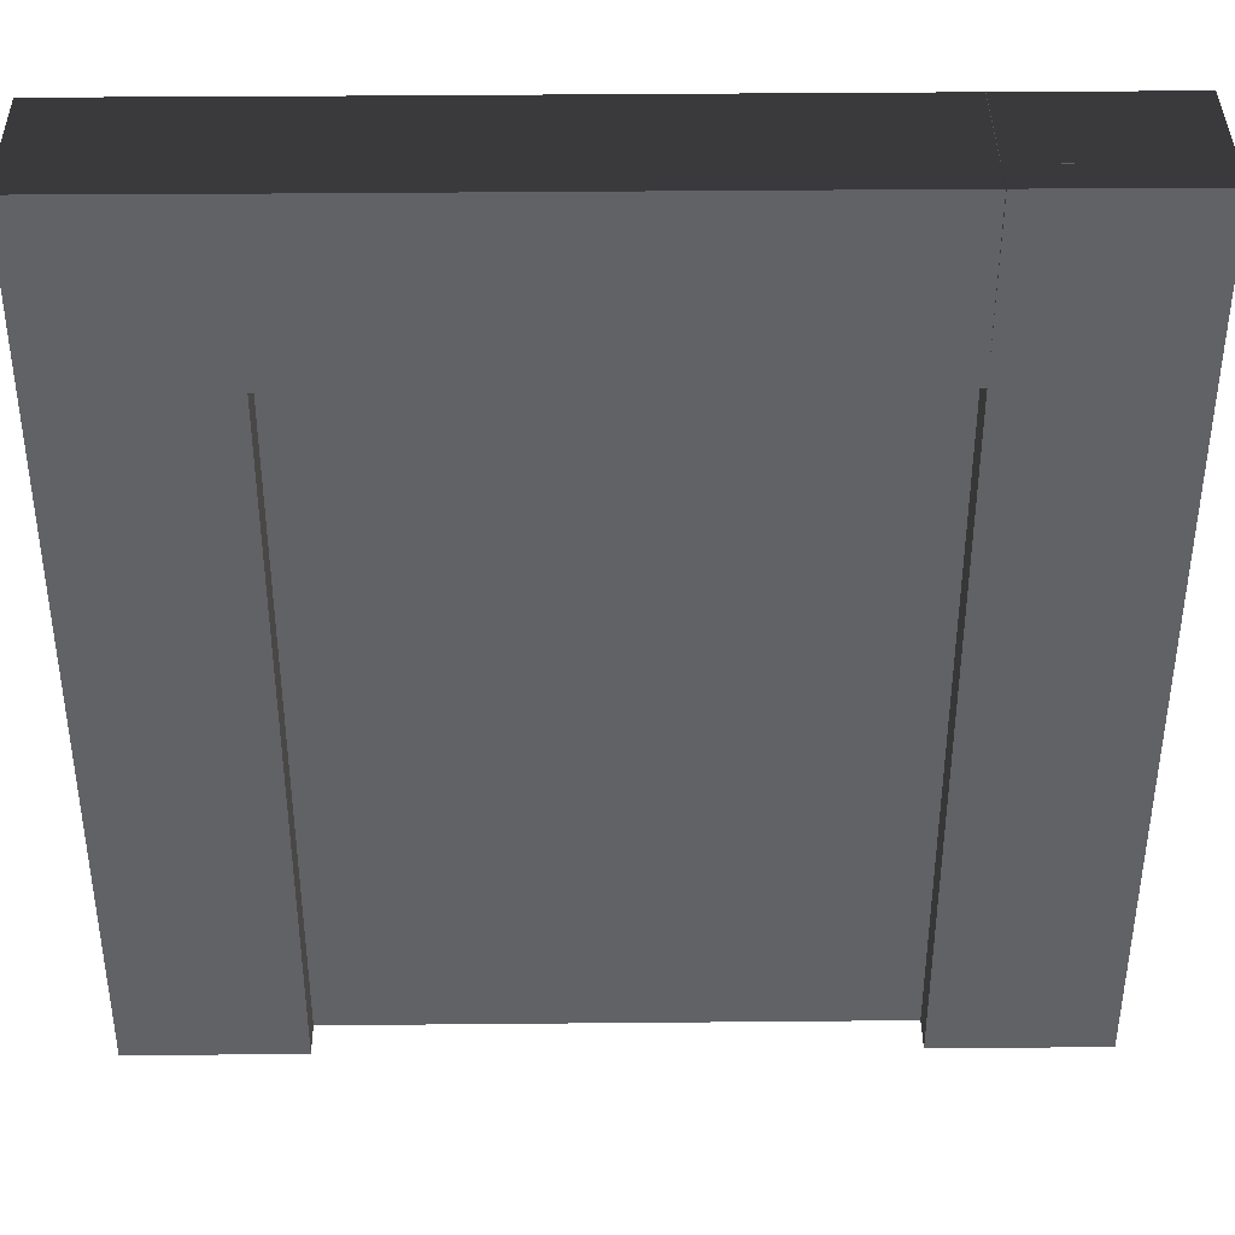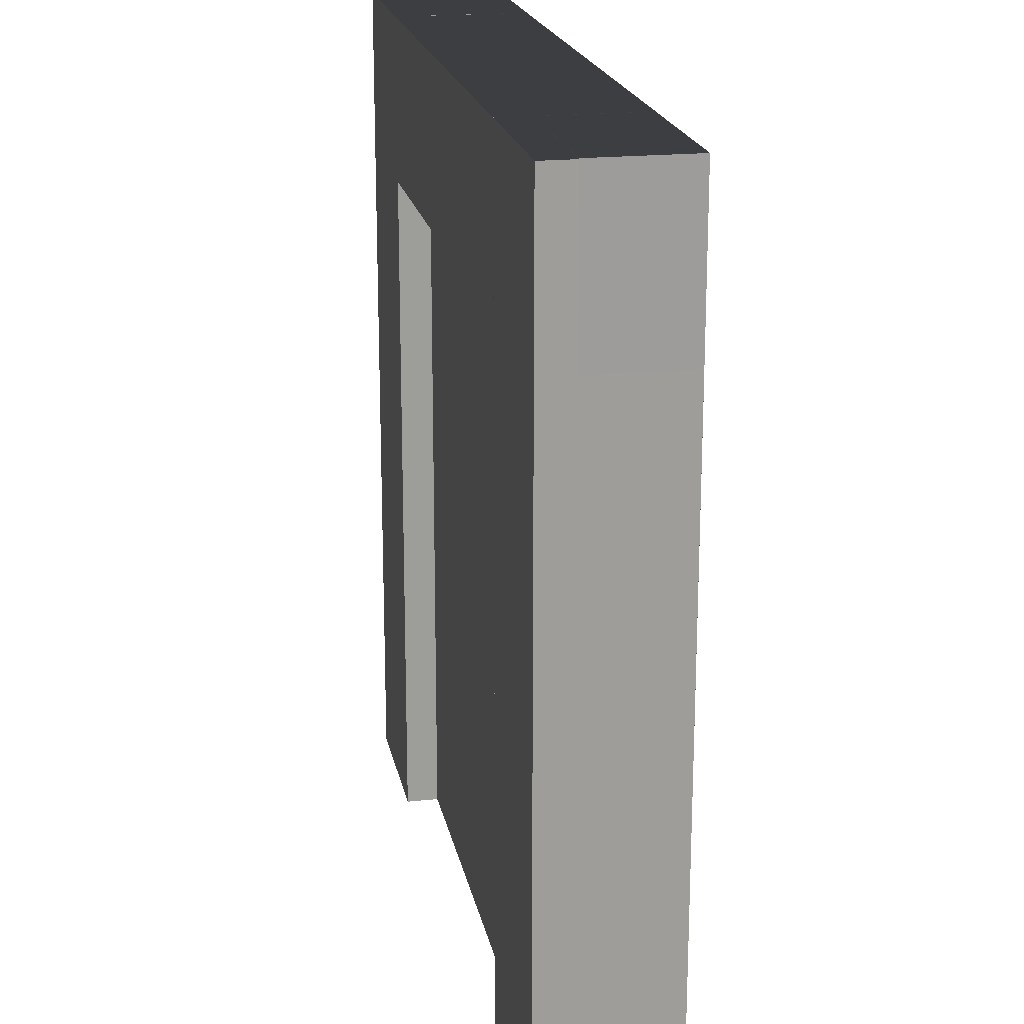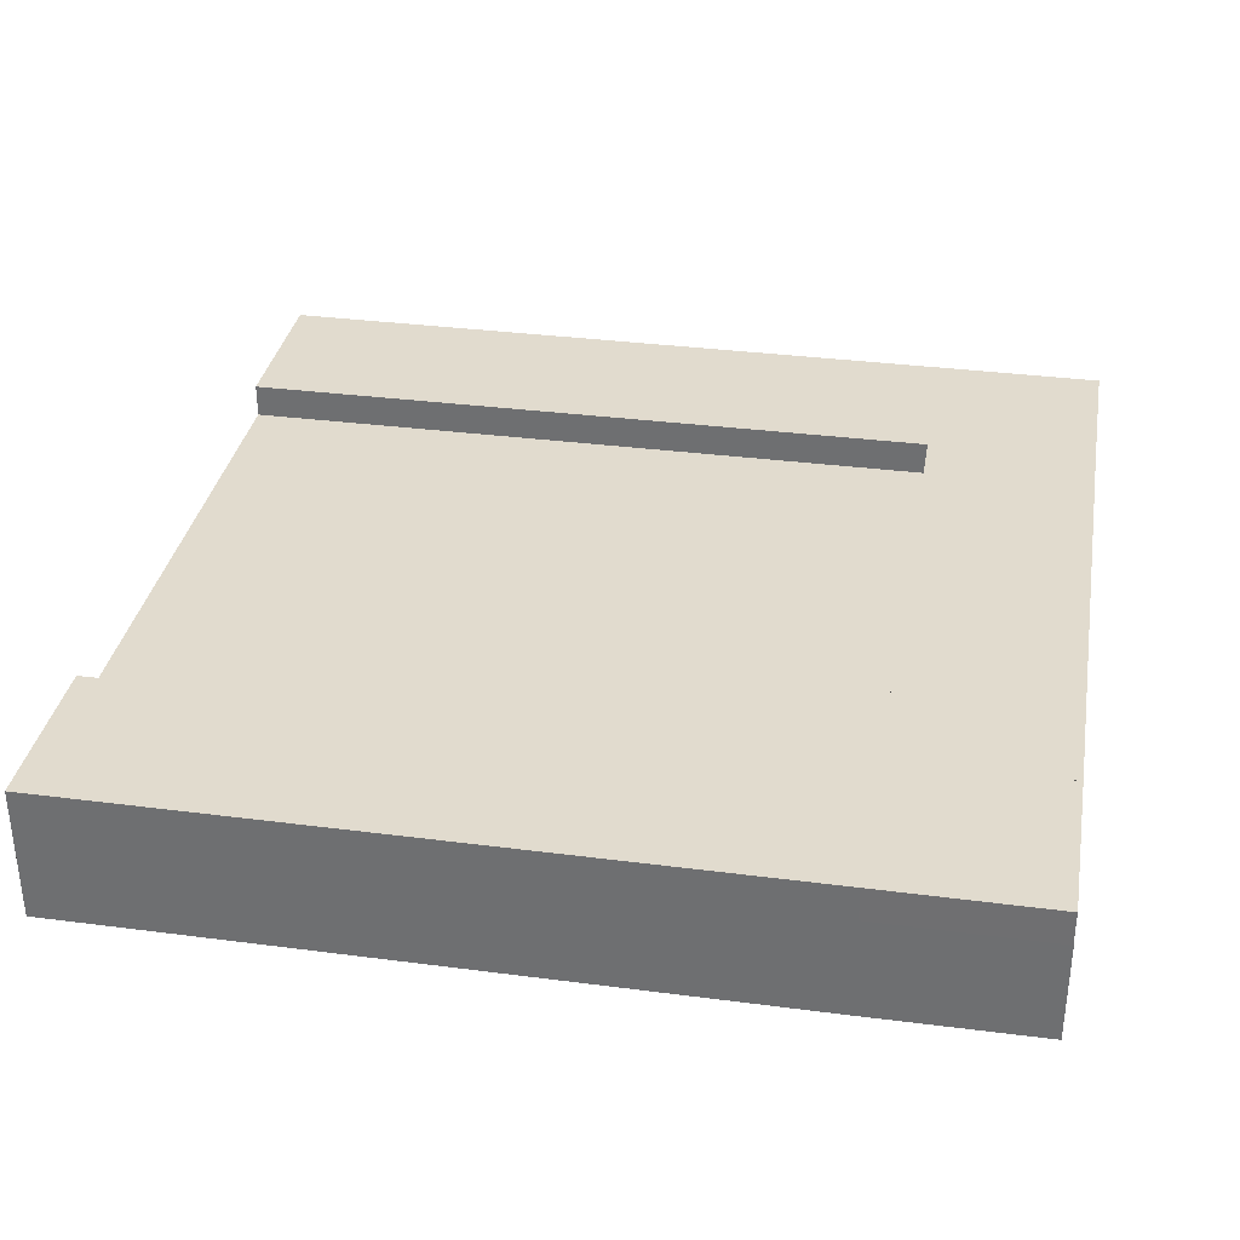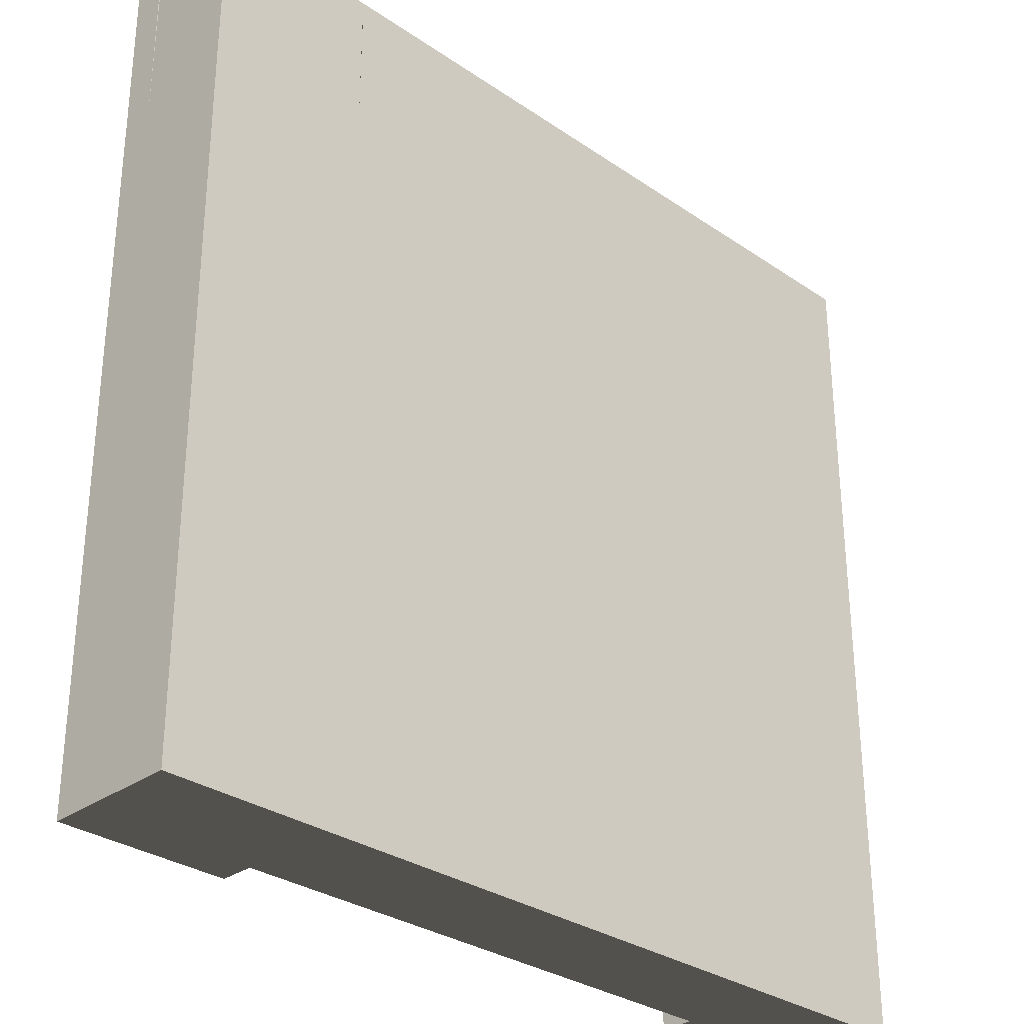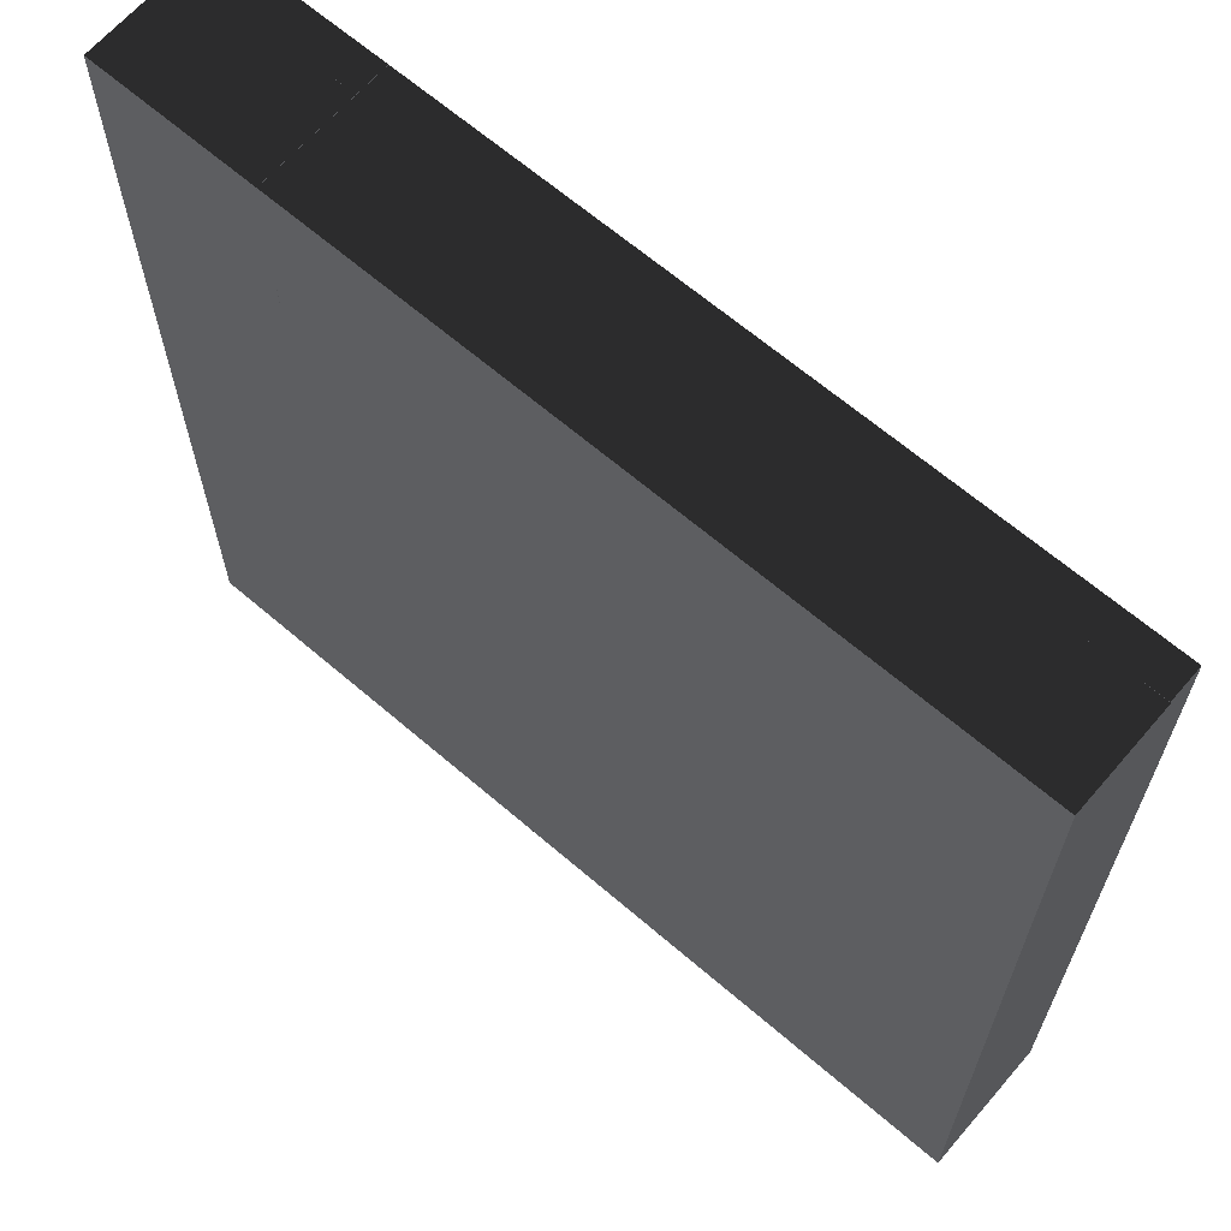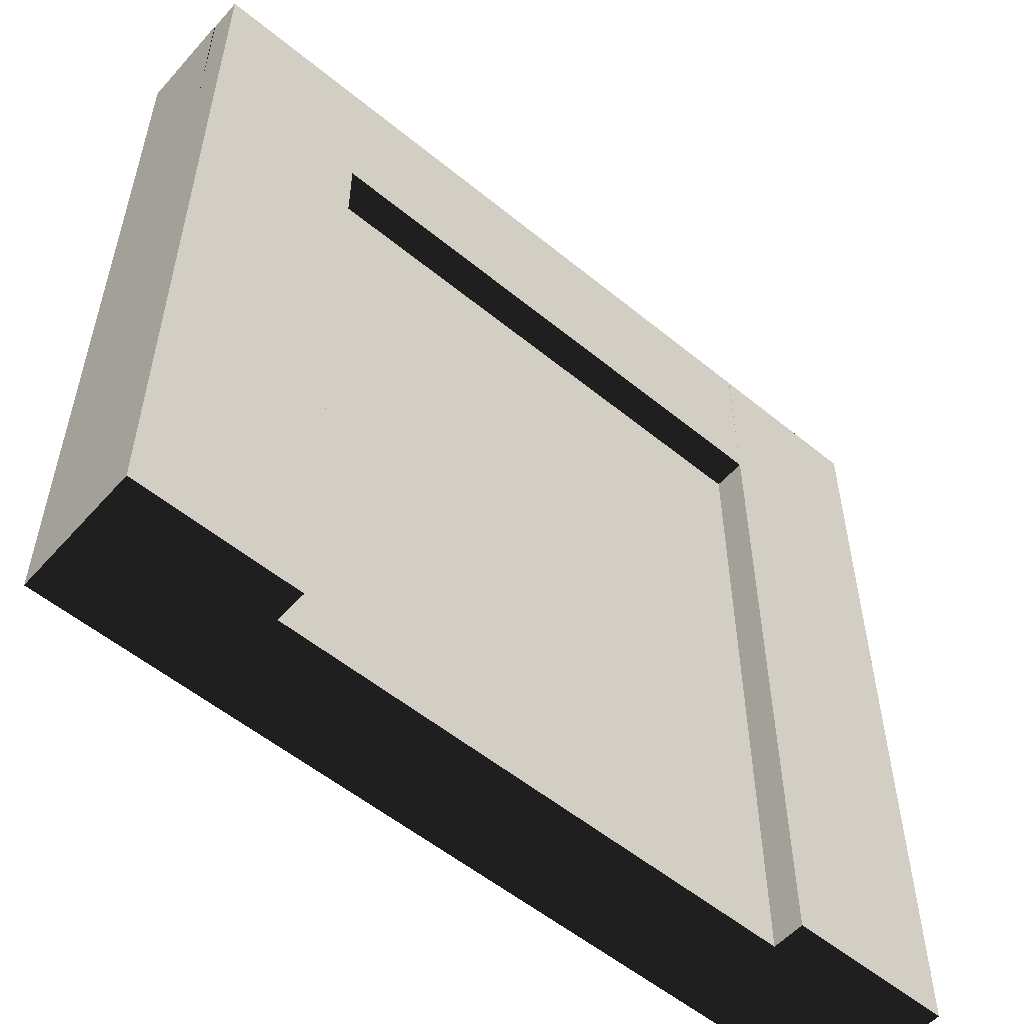
<metadata>
{"format":"obj","ext":"obj","renderer":"f3d","projection":"perspective","resolution":1024,"background":"white","views":[{"elev":39.4,"azim":179.3,"up":"+Z"},{"elev":19.9,"azim":-100.9,"up":"+Z"},{"elev":33.8,"azim":-80.0,"up":"+Y"},{"elev":-30.8,"azim":-44.4,"up":"+Z"},{"elev":65.5,"azim":40.8,"up":"+Z"},{"elev":-55.2,"azim":139.2,"up":"+Z"}]}
</metadata>
<code>
o tile_edge
v 2 0.25 -3.249
v -1.999 0.25 -3.252
v -1.999 -0.5 -3.252
v 2 -0.5 -3.249
v 2.002 0.25 1.999
v -2.002 0.25 1.999
v -2.002 -0.5 1.999
v 2.002 -0.5 1.999
v -3.249 0.25 -3.252
v -3.256 0.25 1.996
v -3.256 -0.5 1.996
v -3.249 -0.5 -3.252
v -3.249 0.5 -3.252
v -1.999 0.5 -3.252
v -2.002 0.5 1.999
v -3.256 0.5 1.996
v 3.246 0.25 2.002
v 3.25 0.25 -3.249
v 3.25 -0.5 -3.249
v 3.246 -0.5 2.002
v 3.246 0.5 2.002
v 2.002 0.5 1.999
v 2 0.5 -3.249
v 3.25 0.5 -3.249
v 3.248 -0.5 3.251
v 1.997 -0.5 3.251
v 1.997 0.25 3.251
v 3.248 0.25 3.251
v -3.251 0.25 3.249
v -2.003 0.25 3.249
v -2.003 -0.5 3.249
v -3.251 -0.5 3.249
v -2.002 0.25 3.249
v 2.002 0.25 3.249
v 2.002 -0.5 3.249
v -2.002 -0.5 3.249
v -2.002 0.5 3.249
v 2.002 0.5 3.249
v -2.004 0.5 3.249
v -2.004 0.25 3.249
v -3.259 0.25 3.246
v -3.259 0.5 3.246
v 3.244 0.5 3.252
v 3.244 0.25 3.252
v 1.999 0.25 3.249
v 1.999 0.5 3.249
f 4 3 2 1
f 1 2 6 5
f 8 7 3 4
f 12 3 7 11
f 9 2 3 12
f 12 11 10 9
f 14 2 9 13
f 15 6 2 14
f 13 9 10 16
f 16 15 14 13
f 19 4 1 18
f 20 8 4 19
f 20 19 18 17
f 23 1 5 22
f 24 18 1 23
f 21 17 18 24
f 24 23 22 21
f 26 8 20 25
f 25 20 17 28
f 28 27 26 25
f 32 11 7 31
f 29 10 11 32
f 32 31 30 29
f 36 7 8 35
f 36 35 34 33
f 22 5 6 15
f 37 33 34 38
f 38 22 15 37
f 40 6 15 39
f 42 16 10 41
f 39 15 16 42
f 42 41 40 39
f 44 17 21 43
f 46 22 5 45
f 43 21 22 46
f 46 45 44 43

</code>
